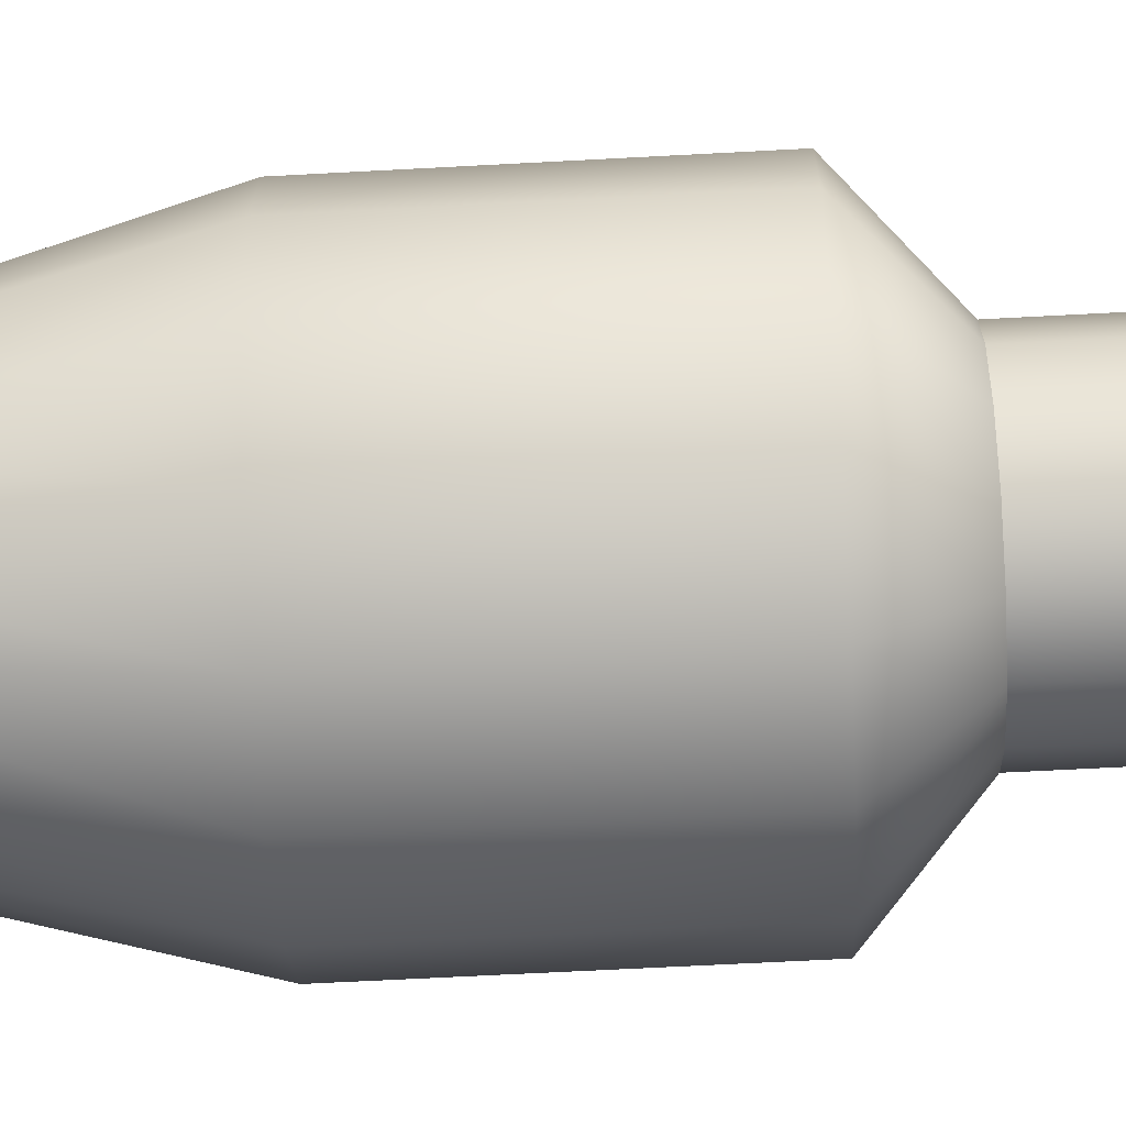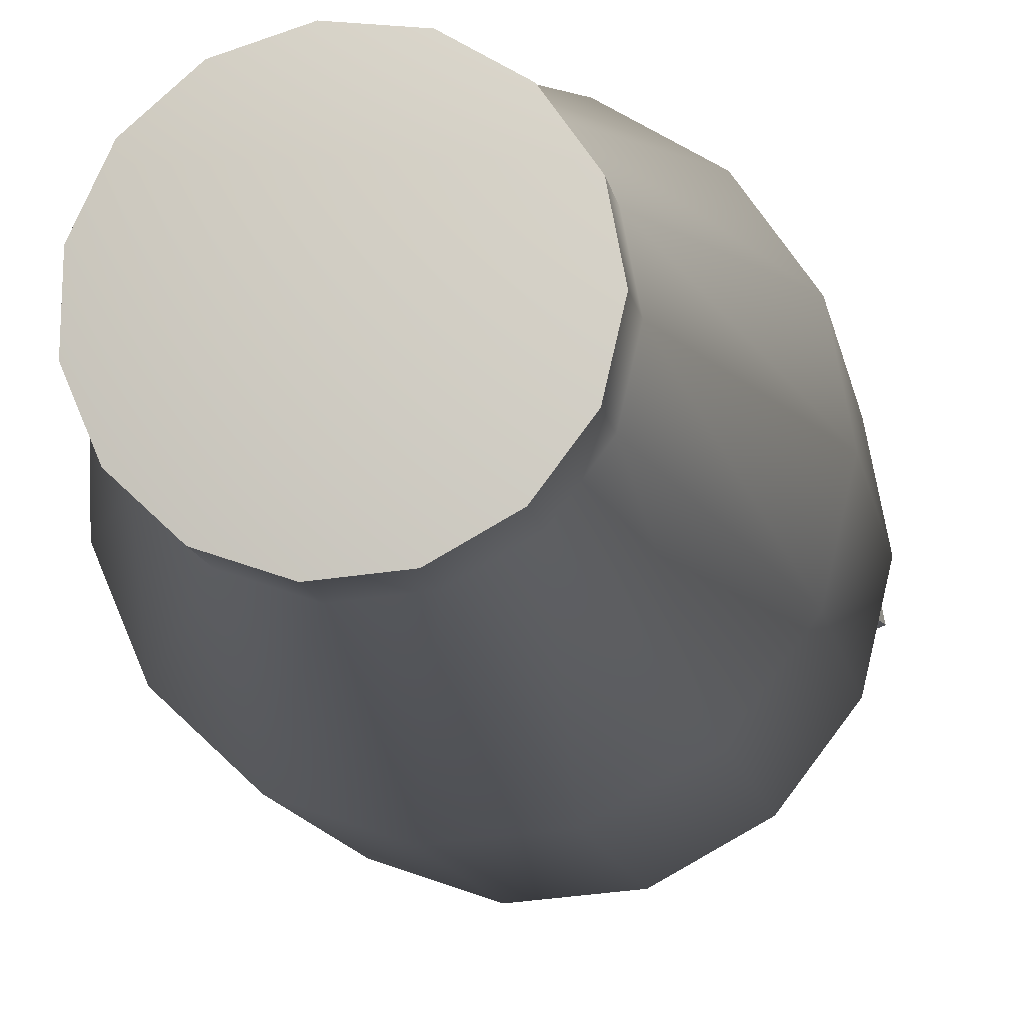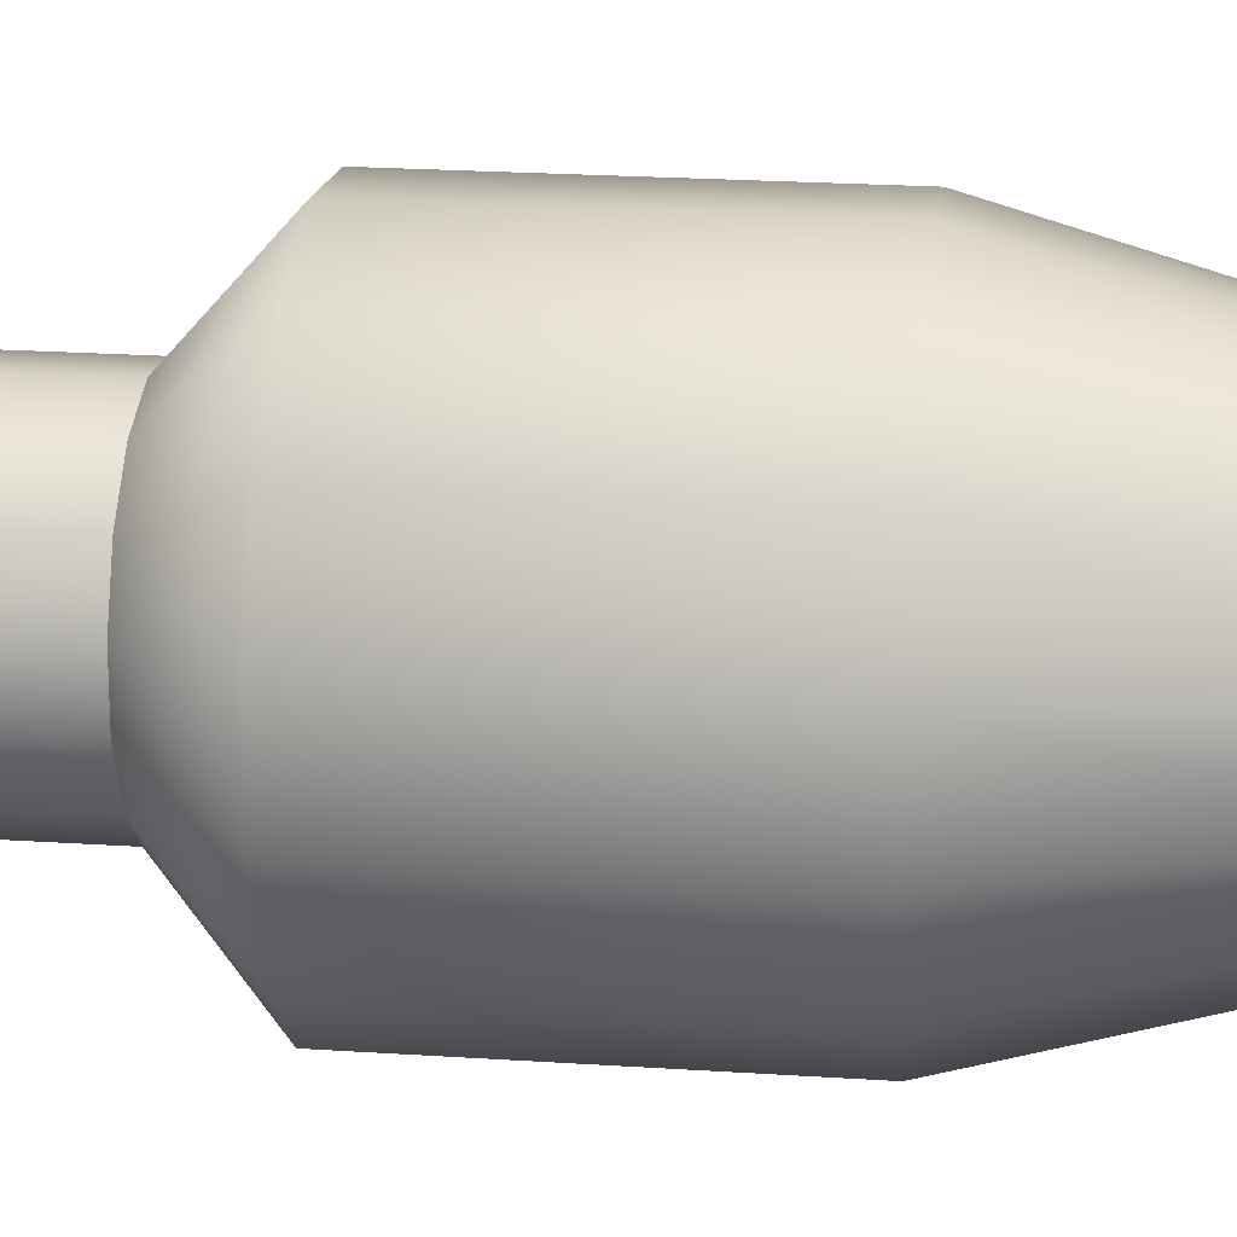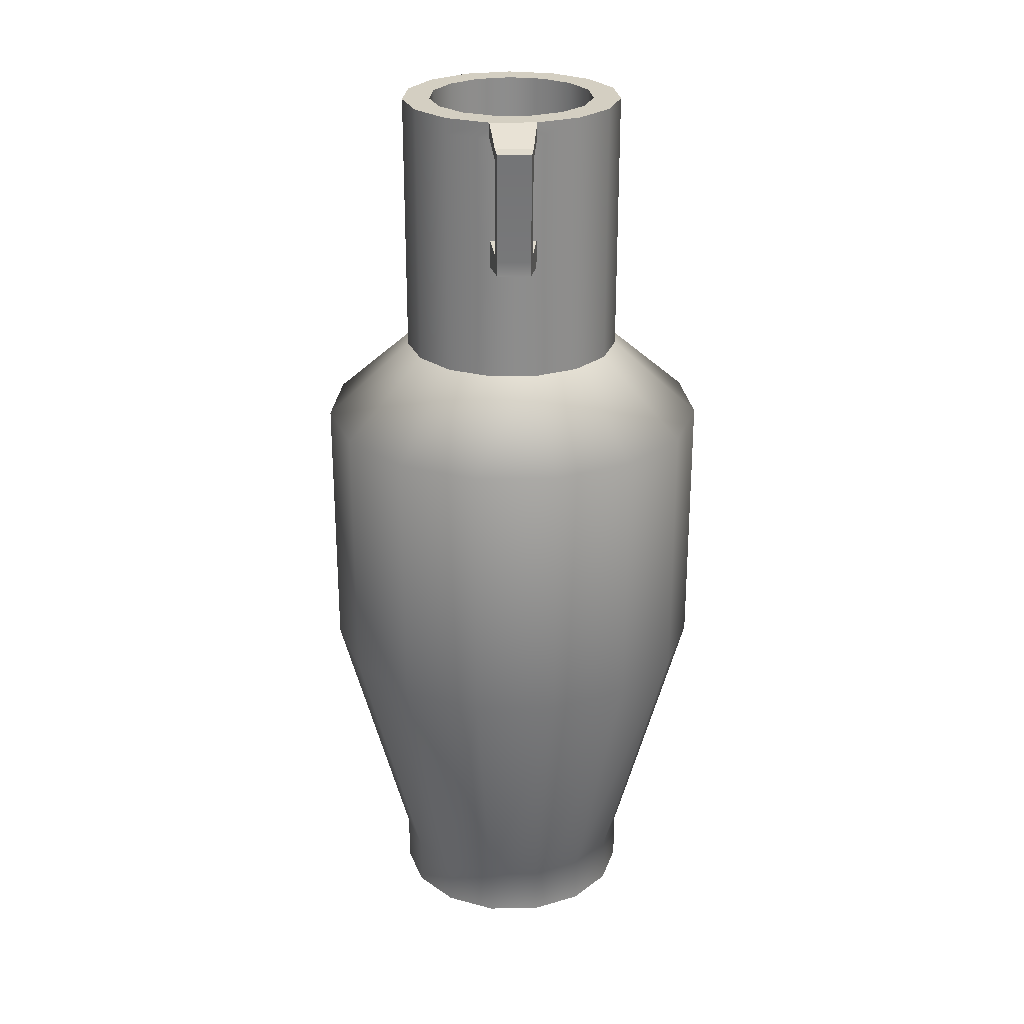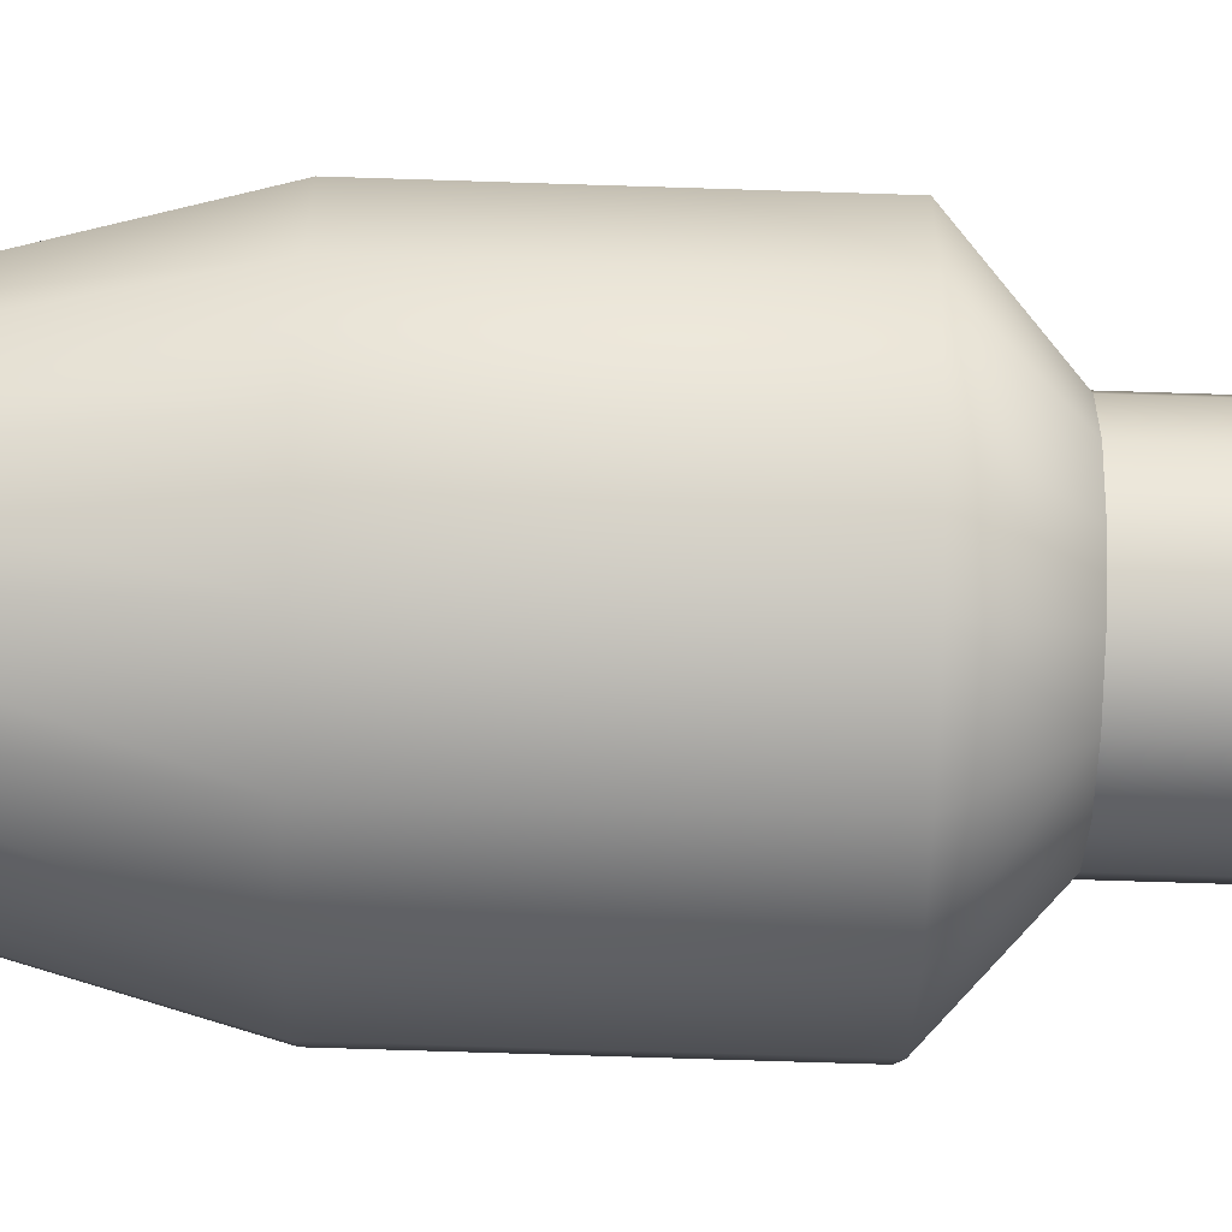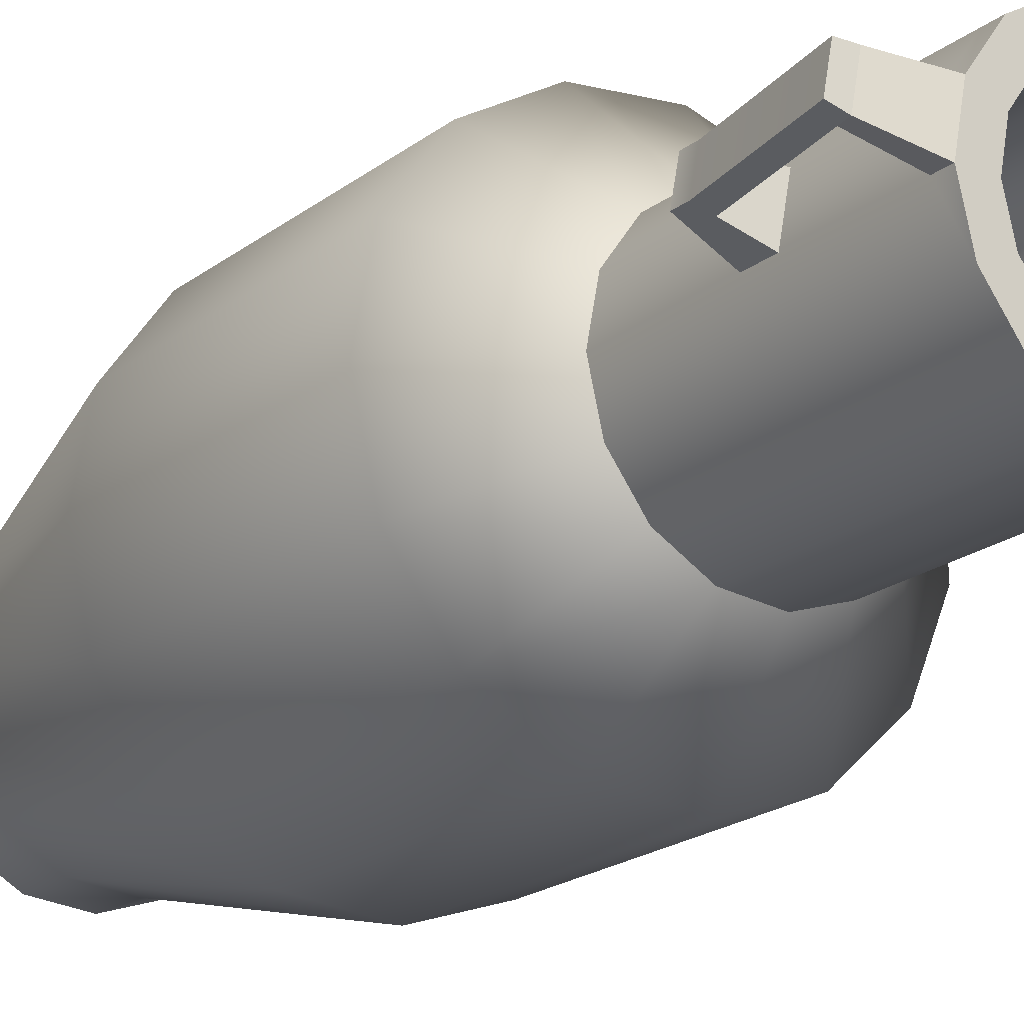
<metadata>
{"format":"obj","ext":"obj","renderer":"f3d","projection":"perspective","resolution":1024,"background":"white","views":[{"elev":-61.1,"azim":93.2,"up":"+Z"},{"elev":-12.0,"azim":9.2,"up":"+Z"},{"elev":22.0,"azim":-83.3,"up":"+Z"},{"elev":25.8,"azim":-113.8,"up":"+Y"},{"elev":-74.5,"azim":88.2,"up":"+Z"},{"elev":-20.5,"azim":143.4,"up":"+Z"}]}
</metadata>
<code>
g default
v -0.02157 0.0207 -0.1747
v -0.0896 0.0207 -0.151
v -0.1421 0.0207 -0.1016
v -0.17 0.0207 -0.03523
v -0.1685 0.0207 0.03679
v -0.1378 0.0207 0.102
v -0.08326 0.0207 0.149
v -0.0143 0.0207 0.1698
v 0.05717 0.0207 0.1608
v 0.1188 0.0207 0.1235
v 0.1599 0.0207 0.06431
v 0.1734 0.0207 -0.006453
v 0.1569 0.0207 -0.07658
v 0.1133 0.0207 -0.134
v 0.05021 0.0207 -0.1686
v -0.01912 0.9401 -0.1559
v -0.07963 0.9401 -0.1348
v -0.1263 0.9401 -0.09093
v -0.1512 0.9401 -0.03185
v -0.1498 0.9401 0.03222
v -0.1225 0.9401 0.09021
v -0.074 0.9401 0.1321
v -0.01264 0.9401 0.1506
v 0.05094 0.9401 0.1425
v 0.1058 0.9401 0.1093
v 0.1423 0.9401 0.0567
v 0.1543 0.9401 -0.006249
v 0.1397 0.9401 -0.06864
v 0.1009 0.9401 -0.1197
v 0.04475 0.9401 -0.1505
v -0.000153 0.000614 -0.001735
v -0.02157 0.08931 -0.1747
v -0.0896 0.08931 -0.151
v -0.1421 0.08931 -0.1016
v -0.17 0.08931 -0.03523
v -0.1685 0.08931 0.03679
v -0.1378 0.08931 0.102
v -0.08326 0.08931 0.149
v -0.0143 0.08931 0.1698
v 0.05717 0.08931 0.1608
v 0.1188 0.08931 0.1235
v 0.1599 0.08931 0.06431
v 0.1734 0.08931 -0.006453
v 0.1569 0.08931 -0.07658
v 0.1133 0.08931 -0.134
v 0.05021 0.08931 -0.1686
v -0.03462 0.4615 -0.2742
v 0.07919 0.4615 -0.2647
v 0.1793 0.4615 -0.2097
v 0.2483 0.4615 -0.1187
v 0.2744 0.4615 -0.007533
v 0.2531 0.4615 0.1047
v 0.1879 0.4615 0.1985
v 0.09022 0.4615 0.2576
v -0.02309 0.4615 0.272
v -0.1324 0.4615 0.239
v -0.2189 0.4615 0.1644
v -0.2675 0.4615 0.06103
v -0.27 0.4615 -0.05316
v -0.2257 0.4615 -0.1585
v -0.1425 0.4615 -0.2366
v -0.03462 0.8344 -0.2742
v 0.07919 0.8344 -0.2647
v 0.1793 0.8344 -0.2097
v 0.2483 0.8344 -0.1187
v 0.2744 0.8344 -0.007533
v 0.2531 0.8344 0.1047
v 0.1879 0.8344 0.1985
v 0.09022 0.8344 0.2576
v -0.02309 0.8344 0.272
v -0.1324 0.8344 0.239
v -0.2189 0.8344 0.1644
v -0.2675 0.8344 0.06103
v -0.27 0.8344 -0.05316
v -0.2257 0.8344 -0.1585
v -0.1425 0.8344 -0.2366
v -0.01912 1.303 -0.1559
v -0.07963 1.303 -0.1348
v -0.1263 1.303 -0.09093
v -0.1512 1.303 -0.03185
v -0.1498 1.303 0.03222
v -0.1225 1.303 0.09021
v -0.074 1.303 0.1321
v -0.01264 1.303 0.1506
v 0.05094 1.303 0.1425
v 0.1058 1.303 0.1093
v 0.1423 1.303 0.0567
v 0.1543 1.303 -0.006249
v 0.1397 1.303 -0.06864
v 0.1009 1.303 -0.1197
v 0.04475 1.303 -0.1505
v -0.01434 1.303 -0.1181
v -0.05991 1.303 -0.1022
v -0.09507 1.303 -0.06921
v -0.1138 1.303 -0.02472
v -0.1127 1.303 0.02352
v -0.09219 1.303 0.06718
v -0.05566 1.303 0.09871
v -0.009464 1.303 0.1126
v 0.03841 1.303 0.1066
v 0.07968 1.303 0.08159
v 0.1072 1.303 0.04196
v 0.1162 1.303 -0.005445
v 0.1052 1.303 -0.05242
v 0.07604 1.303 -0.09086
v 0.03375 1.303 -0.1141
v -0.01434 0.8377 -0.1181
v -0.0599 0.8377 -0.1022
v 0.000229 0.8377 -0.002995
v -0.09507 0.8377 -0.06921
v -0.1138 0.8377 -0.02472
v -0.1127 0.8377 0.02352
v -0.0922 0.8377 0.06718
v -0.05566 0.8377 0.09871
v -0.009464 0.8377 0.1126
v 0.03841 0.8377 0.1066
v 0.07968 0.8377 0.08159
v 0.1072 0.8377 0.04196
v 0.1162 0.8377 -0.005445
v 0.1052 0.8377 -0.05242
v 0.07604 0.8377 -0.09085
v 0.03375 0.8377 -0.1141
v -0.01912 1.101 -0.1559
v -0.07963 1.101 -0.1348
v -0.1263 1.101 -0.09093
v -0.1512 1.101 -0.03185
v -0.1498 1.101 0.03222
v -0.1225 1.101 0.09021
v -0.074 1.101 0.1321
v -0.01264 1.101 0.1506
v 0.05094 1.101 0.1425
v 0.1058 1.101 0.1093
v 0.1423 1.101 0.0567
v 0.1543 1.101 -0.006249
v 0.1397 1.101 -0.06864
v 0.1009 1.101 -0.1197
v 0.04475 1.101 -0.1505
v -0.01912 1.14 -0.1559
v 0.04475 1.14 -0.1505
v 0.1009 1.14 -0.1197
v 0.1397 1.14 -0.06864
v 0.1543 1.14 -0.006249
v 0.1423 1.14 0.0567
v 0.1058 1.14 0.1093
v 0.05094 1.14 0.1425
v -0.01264 1.14 0.1506
v -0.074 1.14 0.1321
v -0.1225 1.14 0.09021
v -0.1498 1.14 0.03222
v -0.1512 1.14 -0.03185
v -0.1263 1.14 -0.09093
v -0.07963 1.14 -0.1348
v -0.1922 1.111 -0.1085
v -0.2098 1.111 -0.06658
v -0.2098 1.13 -0.06658
v -0.1922 1.13 -0.1085
v 0.2104 1.111 0.0602
v 0.2189 1.111 0.01553
v 0.2189 1.13 0.01553
v 0.2104 1.13 0.0602
v -0.1724 1.133 -0.1032
v -0.1922 1.133 -0.05616
v -0.1922 1.108 -0.05616
v -0.1724 1.108 -0.1032
v 0.19 1.133 0.05915
v 0.1995 1.133 0.008999
v 0.1995 1.108 0.008999
v 0.19 1.108 0.05915
v -0.1918 1.285 -0.1114
v -0.2116 1.285 -0.06429
v -0.2115 1.282 -0.1166
v -0.2291 1.282 -0.07471
v 0.2106 1.285 0.06308
v 0.2201 1.285 0.01293
v 0.231 1.282 0.06413
v 0.2395 1.282 0.01946
v -0.01912 1.281 -0.1559
v 0.04475 1.281 -0.1505
v 0.1009 1.281 -0.1197
v 0.1397 1.281 -0.06864
v 0.1543 1.281 -0.006249
v 0.1423 1.281 0.0567
v 0.1058 1.281 0.1093
v 0.05094 1.281 0.1425
v -0.01264 1.281 0.1506
v -0.074 1.281 0.1321
v -0.1225 1.281 0.09021
v -0.1498 1.281 0.03222
v -0.1512 1.281 -0.03185
v -0.1263 1.281 -0.09093
v -0.07963 1.281 -0.1348
v -0.2096 1.27 -0.06348
v -0.1898 1.27 -0.1105
v -0.2096 1.267 -0.1158
v -0.2272 1.267 -0.0739
v 0.2085 1.27 0.06269
v 0.2289 1.267 0.06373
v 0.2374 1.267 0.01907
v 0.2181 1.27 0.01254
g Jarron2
f 32 33 61 47
f 33 34 60 61
f 34 35 59 60
f 35 36 58 59
f 36 37 57 58
f 37 38 56 57
f 38 39 55 56
f 39 40 54 55
f 40 41 53 54
f 41 42 52 53
f 42 43 51 52
f 43 44 50 51
f 44 45 49 50
f 45 46 48 49
f 46 32 47 48
f 2 1 31
f 3 2 31
f 4 3 31
f 5 4 31
f 6 5 31
f 7 6 31
f 8 7 31
f 9 8 31
f 10 9 31
f 11 10 31
f 12 11 31
f 13 12 31
f 14 13 31
f 15 14 31
f 1 15 31
f 107 108 109
f 108 110 109
f 110 111 109
f 111 112 109
f 112 113 109
f 113 114 109
f 114 115 109
f 115 116 109
f 116 117 109
f 117 118 109
f 118 119 109
f 119 120 109
f 120 121 109
f 121 122 109
f 122 107 109
f 1 2 33 32
f 2 3 34 33
f 3 4 35 34
f 4 5 36 35
f 5 6 37 36
f 6 7 38 37
f 7 8 39 38
f 8 9 40 39
f 9 10 41 40
f 10 11 42 41
f 11 12 43 42
f 12 13 44 43
f 13 14 45 44
f 14 15 46 45
f 15 1 32 46
f 48 47 62 63
f 49 48 63 64
f 50 49 64 65
f 51 50 65 66
f 52 51 66 67
f 53 52 67 68
f 54 53 68 69
f 55 54 69 70
f 56 55 70 71
f 57 56 71 72
f 58 57 72 73
f 59 58 73 74
f 60 59 74 75
f 61 60 75 76
f 76 62 47 61
f 63 62 16 30
f 64 63 30 29
f 65 64 29 28
f 66 65 28 27
f 67 66 27 26
f 68 67 26 25
f 69 68 25 24
f 70 69 24 23
f 71 70 23 22
f 72 71 22 21
f 73 72 21 20
f 74 73 20 19
f 75 74 19 18
f 76 75 18 17
f 16 62 76 17
f 123 124 152 138
f 124 125 151 152
f 153 154 155 156
f 126 127 149 150
f 127 128 148 149
f 128 129 147 148
f 129 130 146 147
f 130 131 145 146
f 131 132 144 145
f 132 133 143 144
f 157 158 159 160
f 134 135 141 142
f 135 136 140 141
f 136 137 139 140
f 137 123 138 139
f 77 78 93 92
f 78 79 94 93
f 79 80 95 94
f 80 81 96 95
f 81 82 97 96
f 82 83 98 97
f 83 84 99 98
f 84 85 100 99
f 85 86 101 100
f 86 87 102 101
f 87 88 103 102
f 88 89 104 103
f 89 90 105 104
f 90 91 106 105
f 91 77 92 106
f 92 93 108 107
f 93 94 110 108
f 94 95 111 110
f 95 96 112 111
f 96 97 113 112
f 97 98 114 113
f 98 99 115 114
f 99 100 116 115
f 100 101 117 116
f 101 102 118 117
f 102 103 119 118
f 103 104 120 119
f 104 105 121 120
f 105 106 122 121
f 106 92 107 122
f 16 17 124 123
f 17 18 125 124
f 18 19 126 125
f 19 20 127 126
f 20 21 128 127
f 21 22 129 128
f 22 23 130 129
f 23 24 131 130
f 24 25 132 131
f 25 26 133 132
f 26 27 134 133
f 27 28 135 134
f 28 29 136 135
f 29 30 137 136
f 30 16 123 137
f 139 138 177 178
f 140 139 178 179
f 141 140 179 180
f 142 141 180 181
f 143 142 181 182
f 144 143 182 183
f 145 144 183 184
f 146 145 184 185
f 147 146 185 186
f 148 147 186 187
f 149 148 187 188
f 150 149 188 189
f 151 150 189 190
f 152 151 190 191
f 138 152 191 177
f 125 126 163 164
f 126 150 162 163
f 150 151 161 162
f 151 125 164 161
f 133 134 167 168
f 134 142 166 167
f 142 143 165 166
f 143 133 168 165
f 170 169 171 172
f 163 162 155 154
f 164 163 154 153
f 161 164 153 156
f 174 173 175 176
f 167 166 159 158
f 168 167 158 157
f 165 168 157 160
f 193 194 171 169
f 194 195 172 171
f 195 192 170 172
f 196 197 175 173
f 197 198 176 175
f 198 199 174 176
f 178 177 77 91
f 179 178 91 90
f 180 179 90 89
f 181 180 89 88
f 183 182 87 86
f 184 183 86 85
f 185 184 85 84
f 186 185 84 83
f 187 186 83 82
f 188 187 82 81
f 189 188 81 80
f 191 190 79 78
f 177 191 78 77
f 162 161 193 192
f 161 156 194 193
f 156 155 195 194
f 155 162 192 195
f 165 160 197 196
f 160 159 198 197
f 159 166 199 198
f 166 165 196 199
f 88 87 173 174
f 87 182 196 173
f 182 181 199 196
f 181 88 174 199
f 80 79 169 170
f 79 190 193 169
f 190 189 192 193
f 189 80 170 192

</code>
